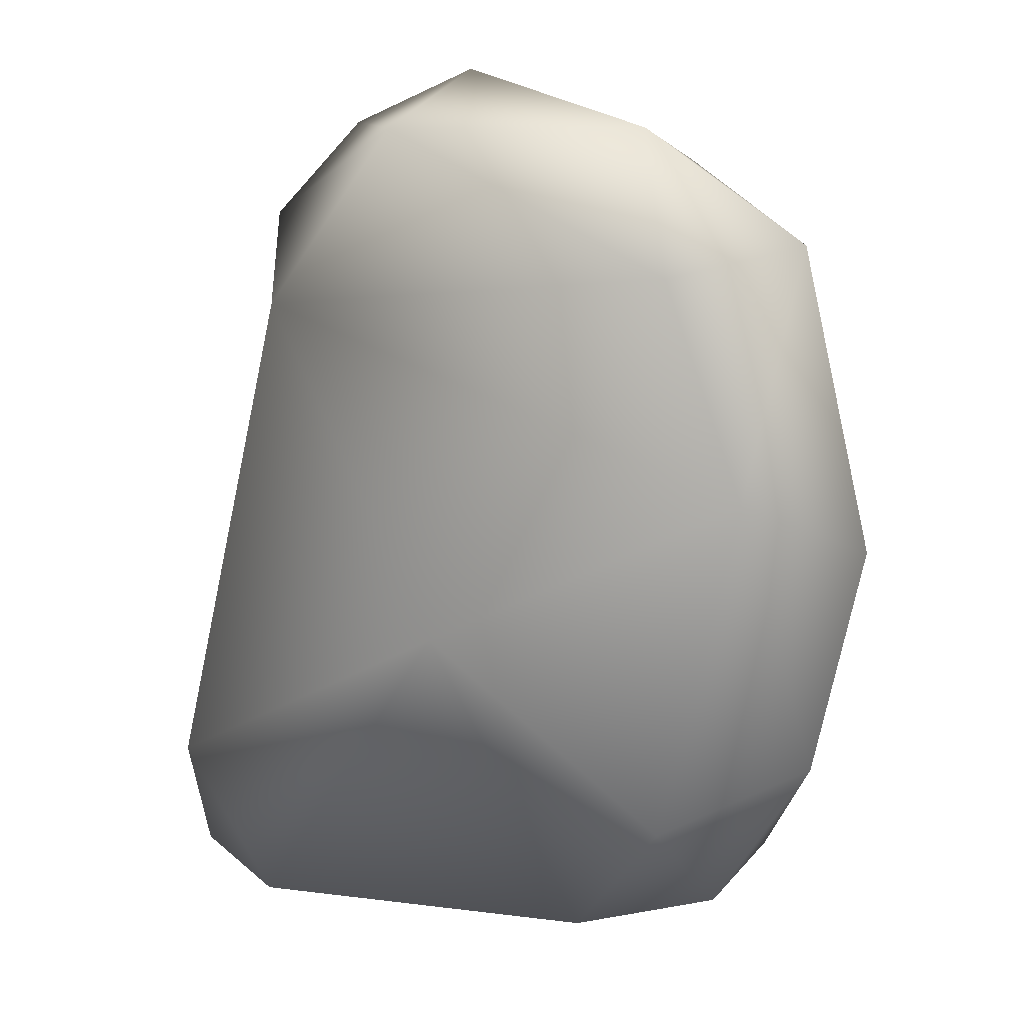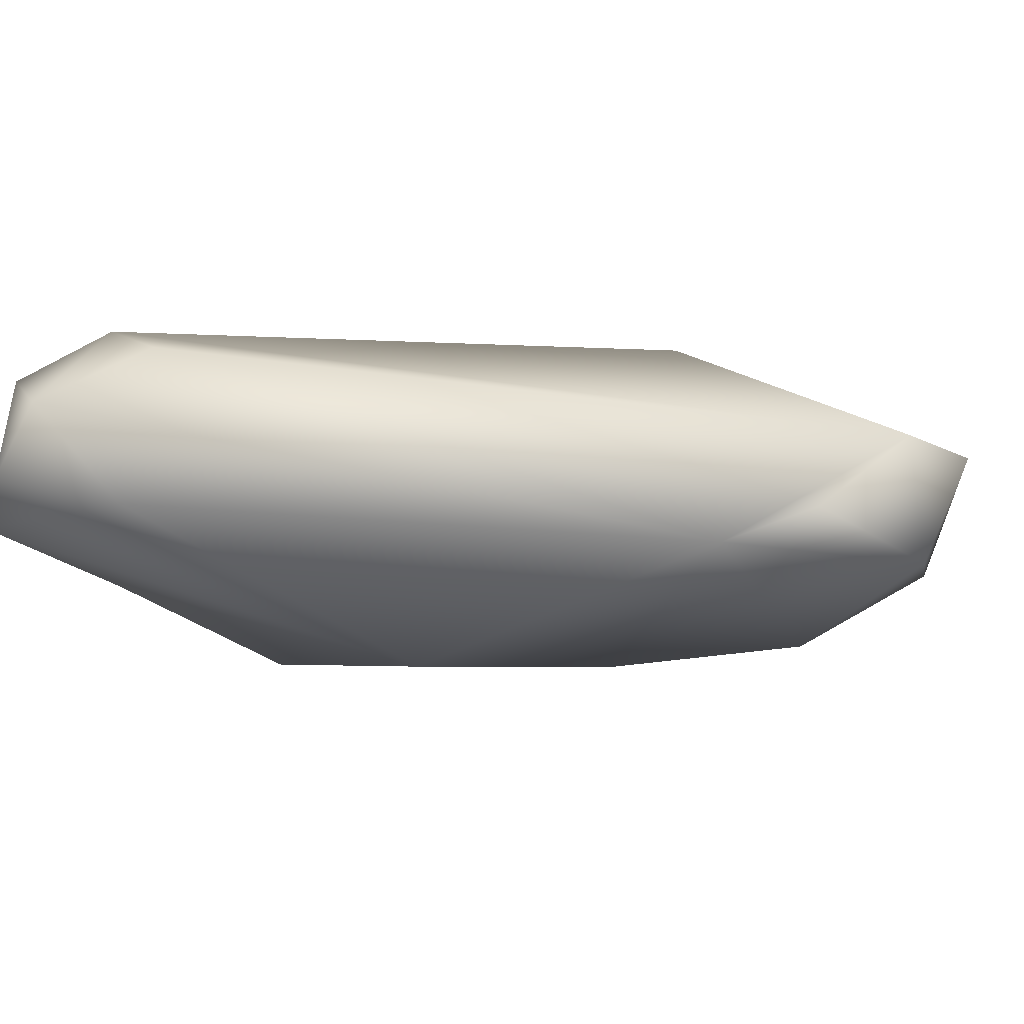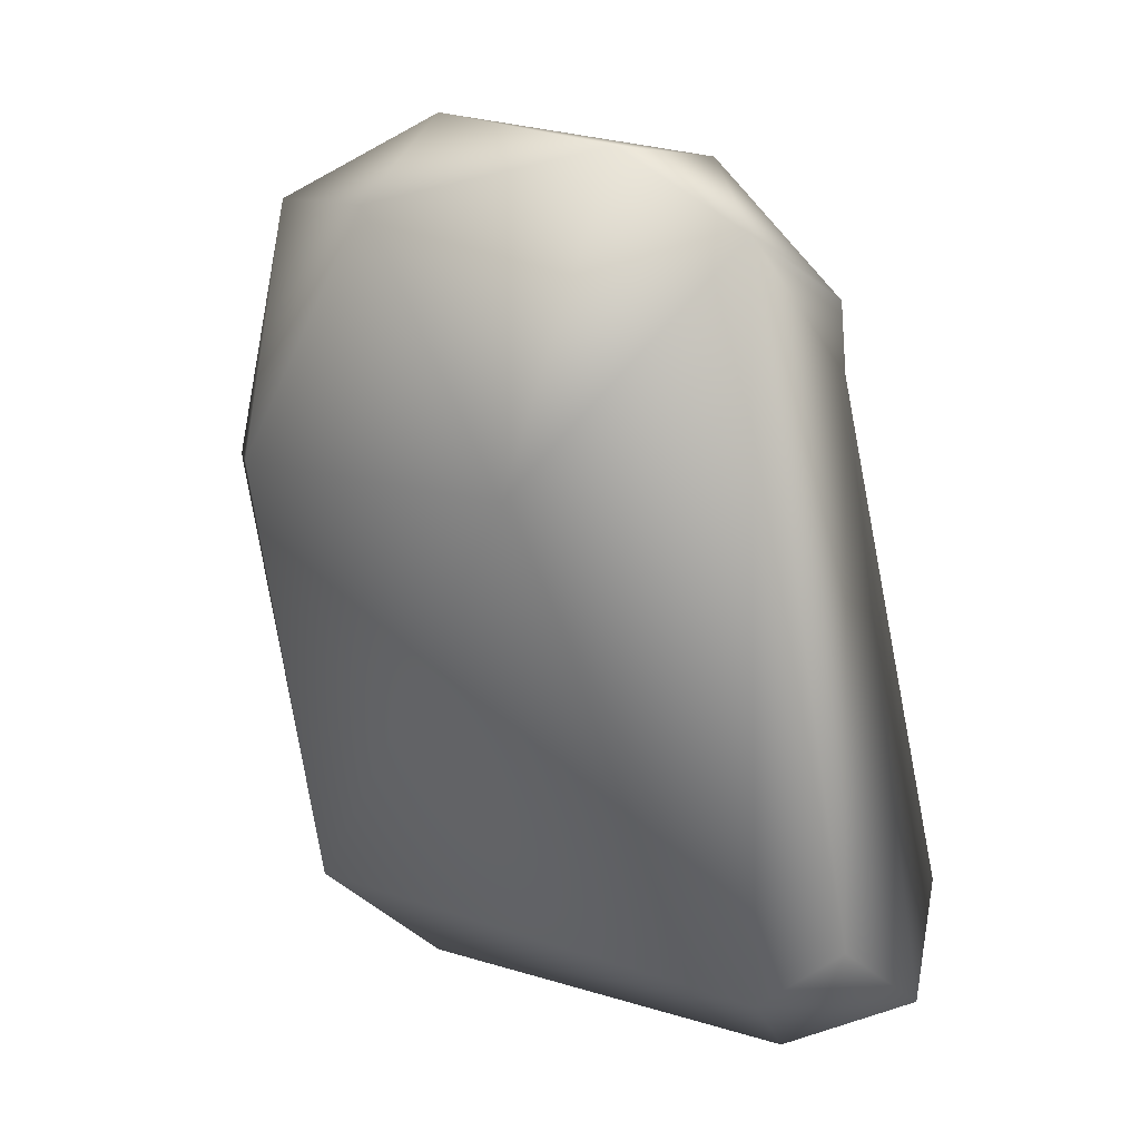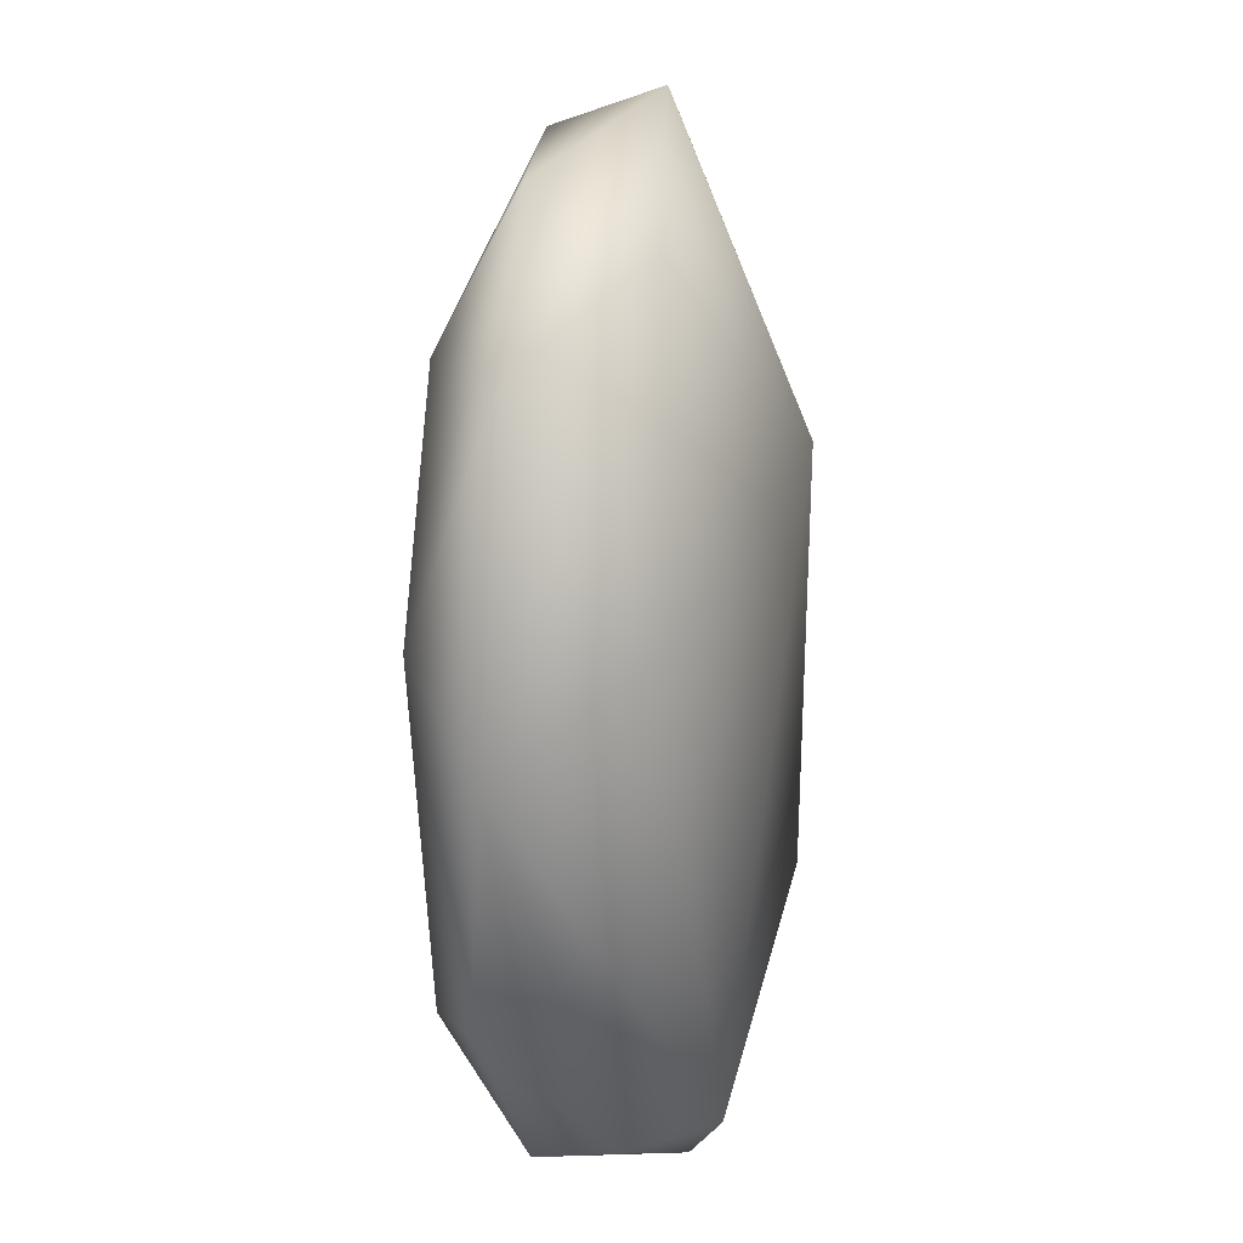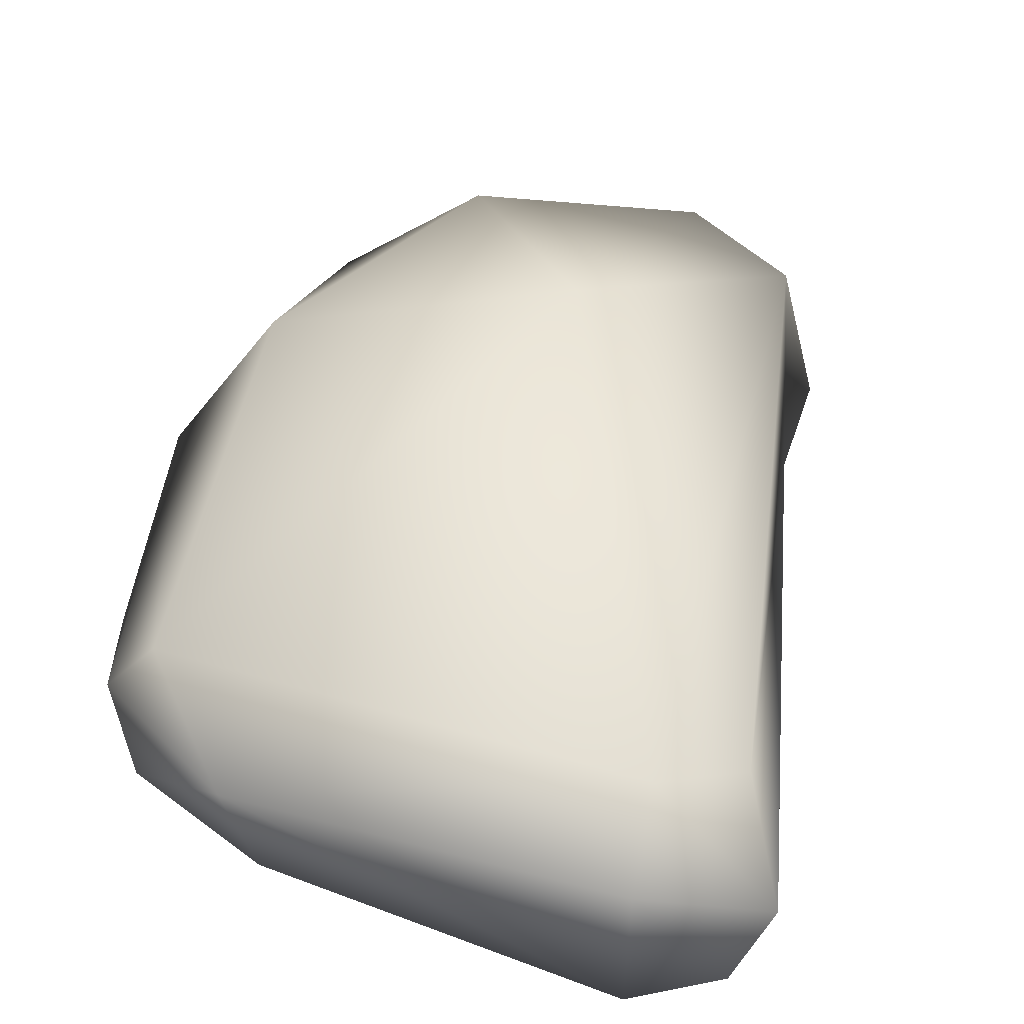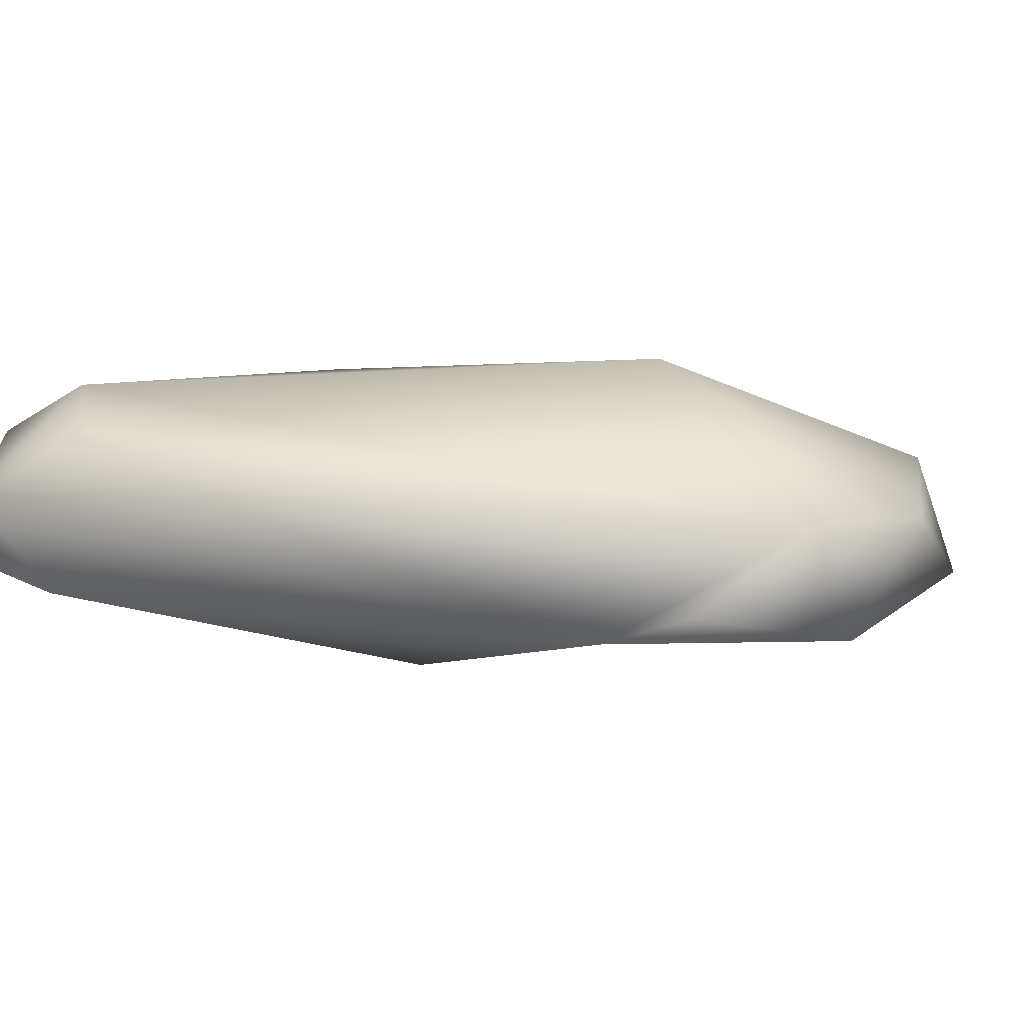
<metadata>
{"format":"obj","ext":"obj","renderer":"f3d","projection":"perspective","resolution":1024,"background":"white","views":[{"elev":17.7,"azim":18.9,"up":"+Z"},{"elev":-11.4,"azim":-81.9,"up":"+Y"},{"elev":33.7,"azim":-155.5,"up":"+Z"},{"elev":21.5,"azim":99.7,"up":"+Z"},{"elev":50.6,"azim":-160.2,"up":"+Y"},{"elev":7.0,"azim":-60.4,"up":"+Y"}]}
</metadata>
<code>
o rocksquare8
v -0.4602 0.04506 1.483
v -1.096 0.6833 -1.754
v 0.3613 0.6657 -1.837
v 1.068 0.6796 0.2664
v 0.5074 0.1641 1.514
v 0.6629 -0.09011 1.009
v 0.5885 0.585 1.333
v -0.2018 -0.2612 -0.4333
v -0.1082 0.9784 0.5656
v -1.474 0.1401 -1.229
v 0.2778 0.1631 -1.78
v 0.6836 -0.1208 -1.189
v -1.051 0.87 -1.416
v -0.9679 0.04953 0.7735
v -0.9742 0.1665 1.115
v -1.33 0.7254 -1.172
v -1.437 0.2434 -1.69
v 0.8376 0.2177 -1.605
v 1.231 0.1236 -0.9332
v 0.7614 0.8316 -1.456
v 1.396 0.1975 -0.04856
v -0.2825 0.4717 1.664
v 1.111 0.2281 1.101
v -0.7524 0.4583 1.439
v 0.9777 -0.1191 0.1863
v -1.547 0.488 -1.526
v -1.111 0.1395 -1.834
v 0.9746 0.5317 -1.472
f 1 22 24
f 1 24 15
f 8 12 25
f 13 16 24
f 24 14 15
f 16 26 14
f 13 2 26
f 2 27 17
f 2 17 26
f 21 20 4
f 20 21 28
f 28 19 18
f 4 7 23
f 14 6 1
f 14 8 25
f 27 8 10
f 4 9 7
f 12 11 18
f 12 19 25
f 18 19 12
f 21 4 23
f 1 6 5
f 9 24 22
f 15 14 1
f 26 10 14
f 14 24 16
f 16 13 26
f 18 3 28
f 18 11 3
f 21 19 28
f 7 5 23
f 14 25 6
f 13 24 9
f 11 8 27
f 4 20 9
f 20 13 9
f 10 26 17
f 3 2 13
f 27 3 11
f 27 2 3
f 20 3 13
f 3 20 28
f 19 21 25
f 5 22 1
f 23 5 6
f 5 7 22
f 14 10 8
f 10 17 27
f 8 11 12
f 9 22 7
f 23 6 25
f 25 21 23

</code>
